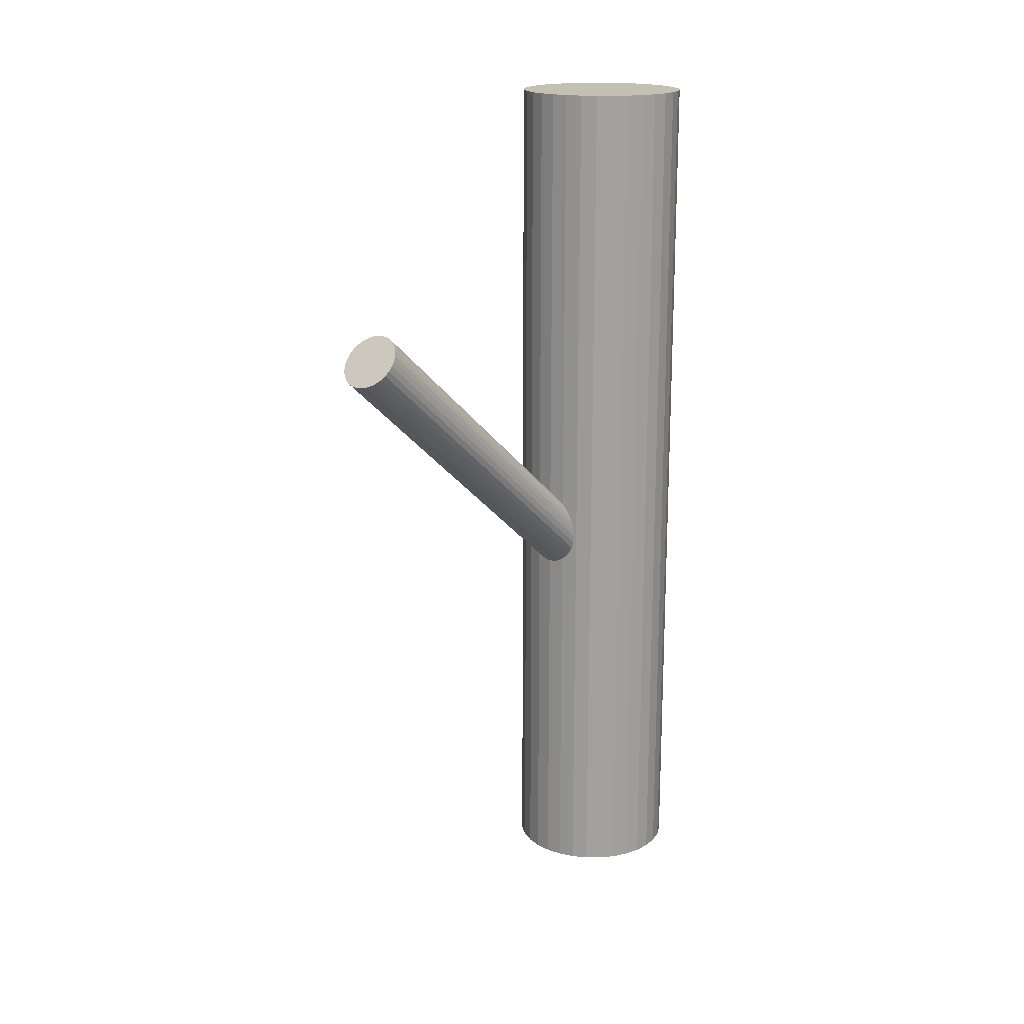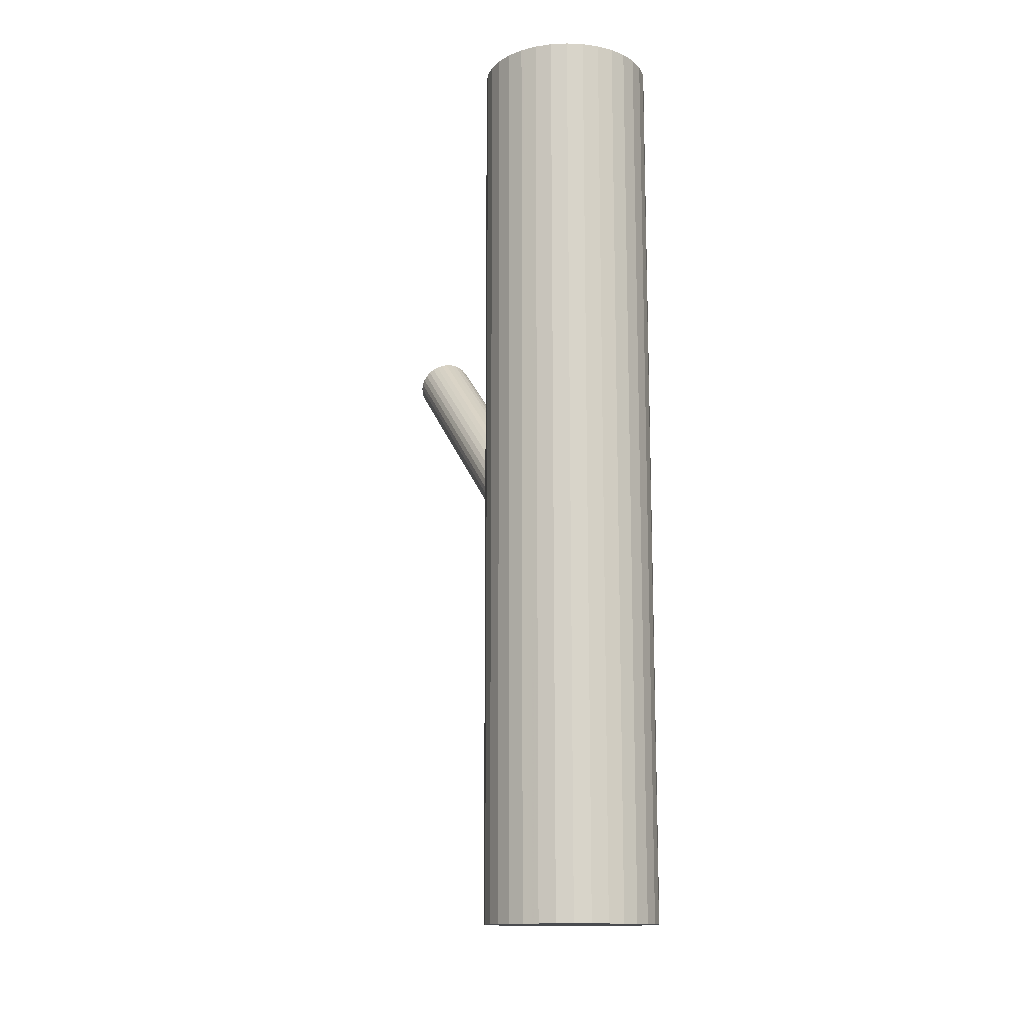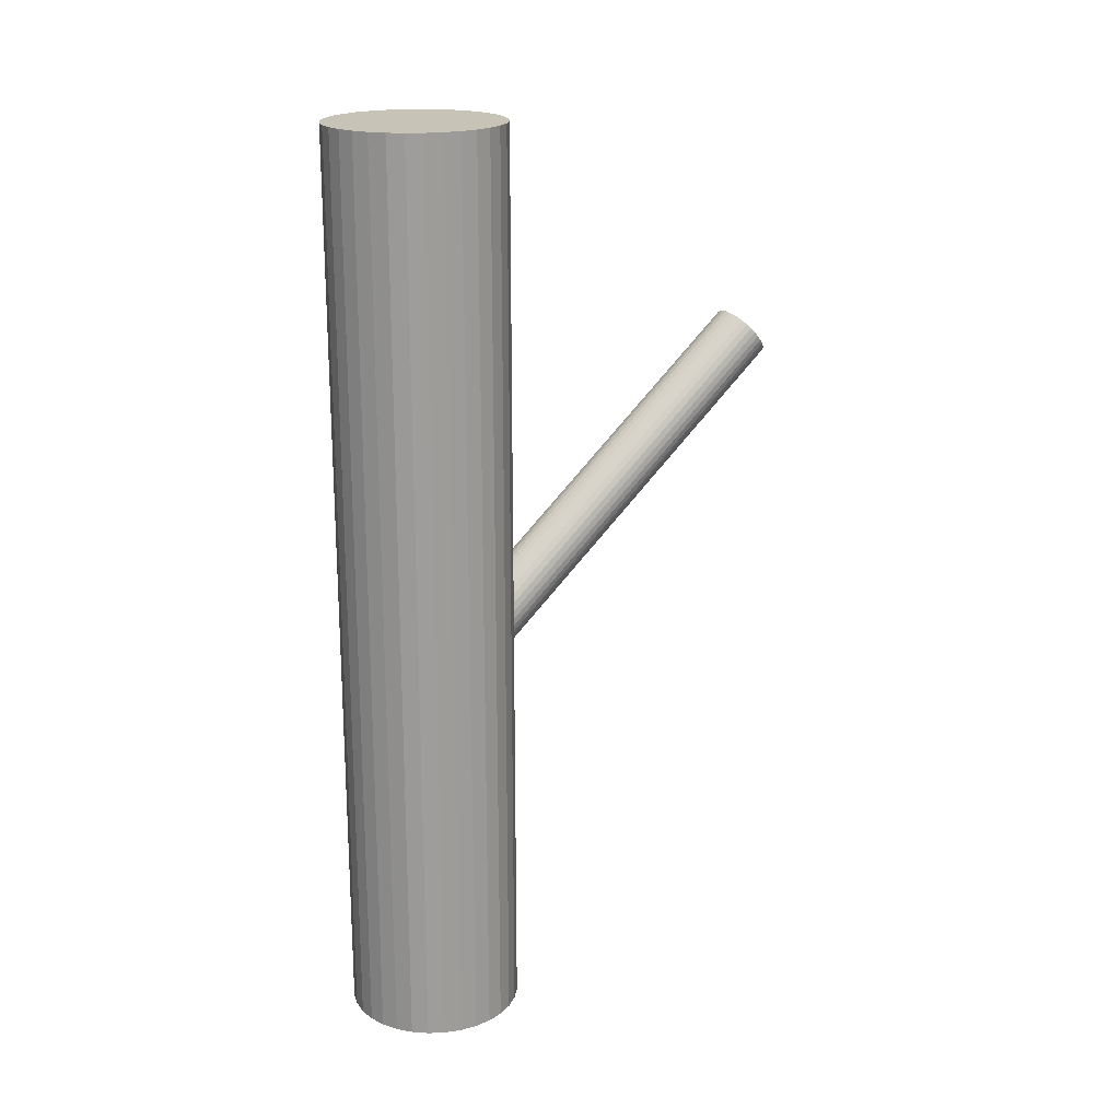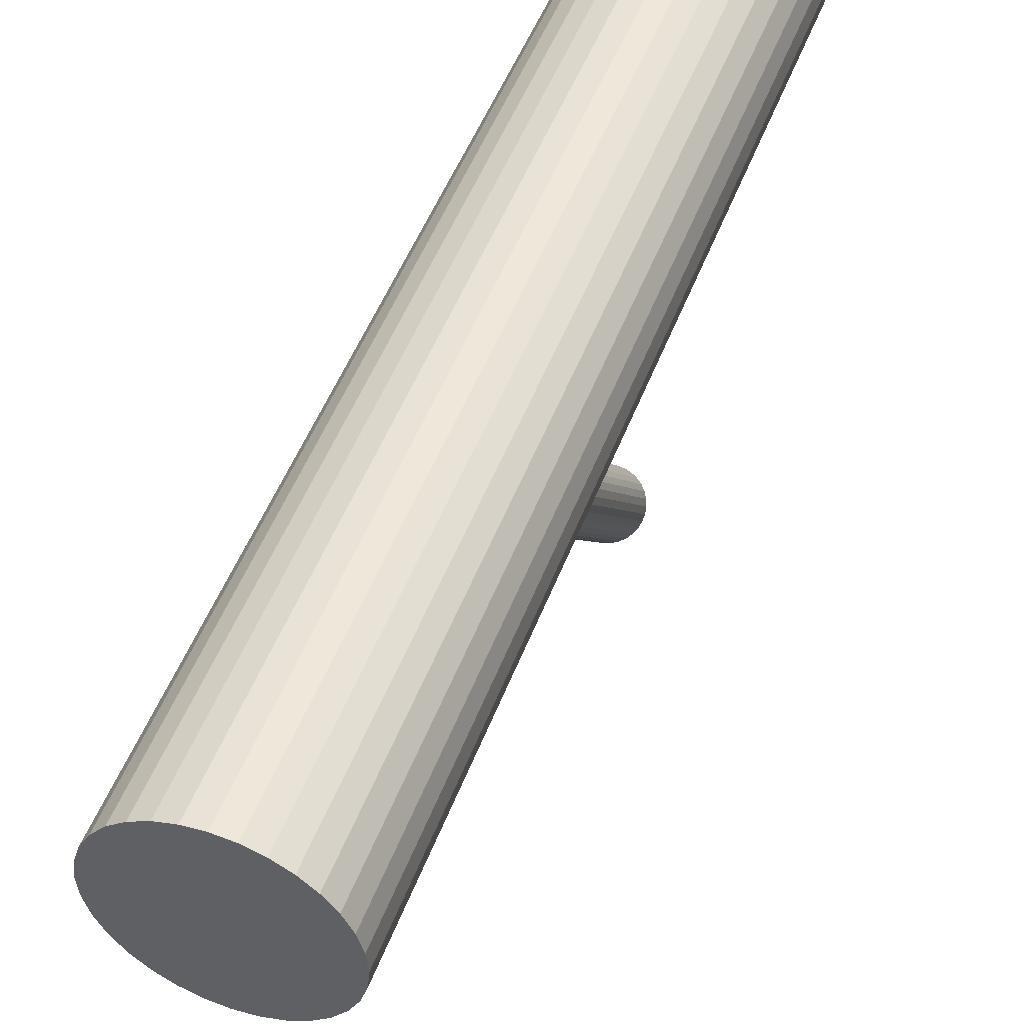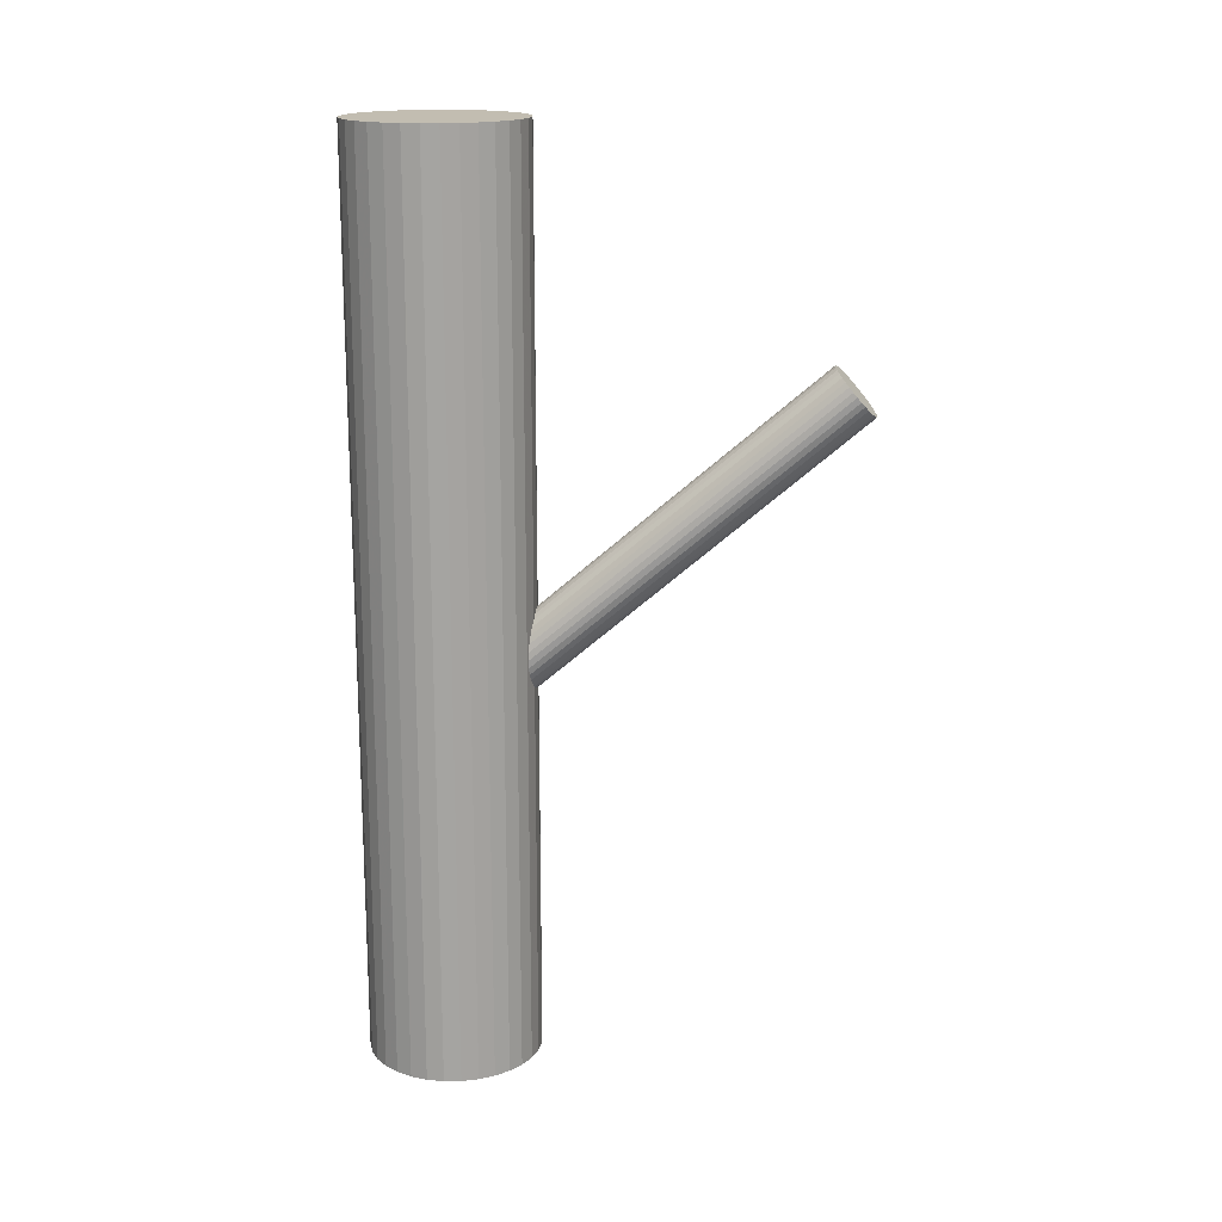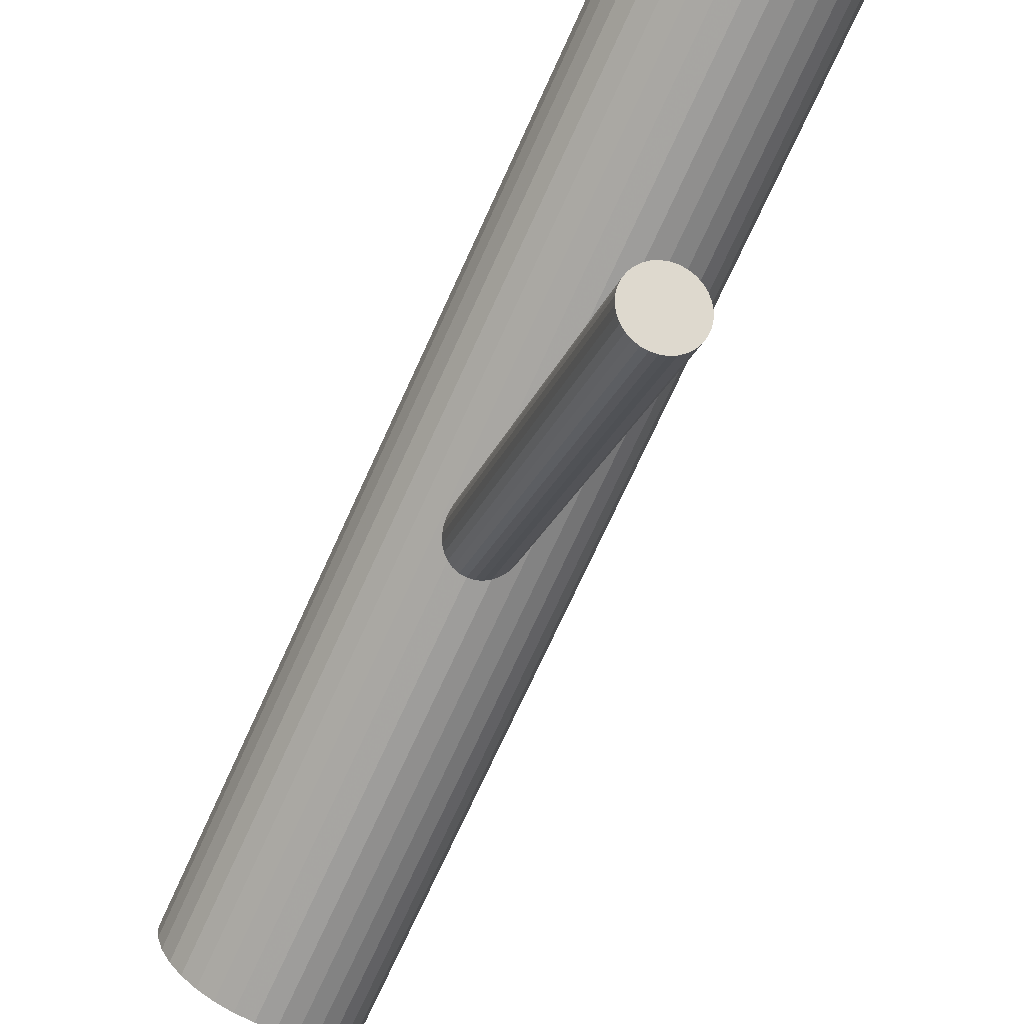
<metadata>
{"format":"obj","ext":"obj","renderer":"f3d","projection":"perspective","resolution":1024,"background":"white","views":[{"elev":18.0,"azim":39.5,"up":"+Z"},{"elev":-13.8,"azim":157.9,"up":"+Z"},{"elev":19.7,"azim":-122.0,"up":"+Z"},{"elev":49.3,"azim":-159.8,"up":"+Y"},{"elev":16.9,"azim":-85.6,"up":"+Z"},{"elev":-72.6,"azim":-24.5,"up":"+Y"}]}
</metadata>
<code>
v 0 0.2669 -0.5
v 0 0.2669 0.5
v -0 0.15 -0.147
v 0 -0.2453 0.2344
v 0 0.1717 -0.5
v 0 0.1717 0.5
v 0 0.1717 -0.1217
v 0 -0.2236 0.2597
v 0 0.1933 -0.09634
v -0 0.07644 -0.5
v -0 0.07644 0.5
v -0 -0.2669 0.2091
v -0.02355 0.187 -0.1038
v -0.02355 -0.2605 0.2165
v -0.02355 0.1564 -0.1396
v -0.02355 -0.23 0.2523
v -0.03266 -0.2495 0.2295
v -0.03266 0.1674 -0.1266
v -0.03266 -0.241 0.2394
v -0.03266 0.1759 -0.1167
v -0.09339 0.1531 -0.5
v -0.09339 0.1531 0.5
v -0.09339 0.1902 -0.5
v -0.09339 0.1902 0.5
v -0.01274 -0.2652 0.211
v -0.01274 0.1517 -0.1451
v -0.01274 -0.2253 0.2578
v -0.01274 0.1916 -0.09827
v -0.0333 -0.2453 0.2344
v -0.0333 0.1717 -0.1217
v -0.0185 -0.2273 0.2555
v -0.0185 -0.2632 0.2134
v -0.0185 0.1896 -0.1006
v -0.0185 0.1537 -0.1427
v 0.07917 0.1188 -0.5
v 0.07917 0.1188 0.5
v 0.07917 0.2246 -0.5
v 0.07917 0.2246 0.5
v -0.03644 0.08369 -0.5
v -0.03644 0.08369 0.5
v -0.03644 0.2596 -0.5
v -0.03644 0.2596 0.5
v 0.0529 0.09249 -0.5
v 0.0529 0.09249 0.5
v 0.0529 0.2508 -0.5
v 0.0529 0.2508 0.5
v -0.03077 -0.237 0.2441
v -0.03077 -0.2535 0.2247
v -0.03077 0.1799 -0.112
v -0.03077 0.1634 -0.1314
v -0.006497 -0.224 0.2593
v -0.006497 0.1929 -0.09683
v -0.006497 -0.2665 0.2096
v -0.006497 0.1504 -0.1465
v 0.01858 0.265 -0.5
v 0.01858 0.265 0.5
v 0.01858 0.07827 -0.5
v 0.01858 0.07827 0.5
v -0.02769 -0.2573 0.2204
v -0.02769 -0.2332 0.2485
v -0.02769 0.1596 -0.1357
v -0.02769 0.1837 -0.1076
v 0.08797 0.2081 -0.5
v 0.08797 0.2081 0.5
v 0.08797 0.1352 -0.5
v 0.08797 0.1352 0.5
v -0.09522 0.1717 -0.5
v -0.09522 0.1717 0.5
v -0.06733 0.1043 -0.5
v -0.06733 0.1043 0.5
v -0.06733 0.239 -0.5
v -0.06733 0.239 0.5
v 0.06733 0.1043 -0.5
v 0.06733 0.1043 0.5
v 0.06733 0.239 -0.5
v 0.06733 0.239 0.5
v 0.09522 0.1717 -0.5
v 0.09522 0.1717 0.5
v -0.08797 0.2081 -0.5
v -0.08797 0.2081 0.5
v -0.08797 0.1352 -0.5
v -0.08797 0.1352 0.5
v 0.02769 -0.2573 0.2204
v 0.02769 -0.2332 0.2485
v 0.02769 0.1596 -0.1357
v 0.02769 0.1837 -0.1076
v -0.01858 0.265 -0.5
v -0.01858 0.265 0.5
v -0.01858 0.07827 -0.5
v -0.01858 0.07827 0.5
v 0.006497 -0.224 0.2593
v 0.006497 0.1929 -0.09683
v 0.006497 -0.2665 0.2096
v 0.006497 0.1504 -0.1465
v 0.03077 -0.237 0.2441
v 0.03077 -0.2535 0.2247
v 0.03077 0.1799 -0.112
v 0.03077 0.1634 -0.1314
v -0.0529 0.09249 -0.5
v -0.0529 0.09249 0.5
v -0.0529 0.2508 -0.5
v -0.0529 0.2508 0.5
v 0.03644 0.08369 -0.5
v 0.03644 0.08369 0.5
v 0.03644 0.2596 -0.5
v 0.03644 0.2596 0.5
v -0.07917 0.1188 -0.5
v -0.07917 0.1188 0.5
v -0.07917 0.2246 -0.5
v -0.07917 0.2246 0.5
v 0.0185 -0.2273 0.2555
v 0.0185 -0.2632 0.2134
v 0.0185 0.1896 -0.1006
v 0.0185 0.1537 -0.1427
v 0.0333 -0.2453 0.2344
v 0.0333 0.1717 -0.1217
v 0.01274 -0.2652 0.211
v 0.01274 0.1517 -0.1451
v 0.01274 -0.2253 0.2578
v 0.01274 0.1916 -0.09827
v 0.09339 0.1531 -0.5
v 0.09339 0.1531 0.5
v 0.09339 0.1902 -0.5
v 0.09339 0.1902 0.5
v 0.03266 -0.2495 0.2295
v 0.03266 0.1674 -0.1266
v 0.03266 -0.241 0.2394
v 0.03266 0.1759 -0.1167
v 0.02355 0.187 -0.1038
v 0.02355 -0.2605 0.2165
v 0.02355 0.1564 -0.1396
v 0.02355 -0.23 0.2523
f 77 5 123
f 77 123 78
f 78 123 124
f 78 124 6
f 123 5 63
f 123 63 124
f 124 63 64
f 124 64 6
f 63 5 37
f 63 37 64
f 64 37 38
f 64 38 6
f 37 5 75
f 37 75 38
f 38 75 76
f 38 76 6
f 75 5 45
f 75 45 76
f 76 45 46
f 76 46 6
f 45 5 105
f 45 105 46
f 46 105 106
f 46 106 6
f 105 5 55
f 105 55 106
f 106 55 56
f 106 56 6
f 55 5 1
f 55 1 56
f 56 1 2
f 56 2 6
f 1 5 87
f 1 87 2
f 2 87 88
f 2 88 6
f 87 5 41
f 87 41 88
f 88 41 42
f 88 42 6
f 41 5 101
f 41 101 42
f 42 101 102
f 42 102 6
f 101 5 71
f 101 71 102
f 102 71 72
f 102 72 6
f 71 5 109
f 71 109 72
f 72 109 110
f 72 110 6
f 109 5 79
f 109 79 110
f 110 79 80
f 110 80 6
f 79 5 23
f 79 23 80
f 80 23 24
f 80 24 6
f 23 5 67
f 23 67 24
f 24 67 68
f 24 68 6
f 67 5 21
f 67 21 68
f 68 21 22
f 68 22 6
f 21 5 81
f 21 81 22
f 22 81 82
f 22 82 6
f 81 5 107
f 81 107 82
f 82 107 108
f 82 108 6
f 107 5 69
f 107 69 108
f 108 69 70
f 108 70 6
f 69 5 99
f 69 99 70
f 70 99 100
f 70 100 6
f 99 5 39
f 99 39 100
f 100 39 40
f 100 40 6
f 39 5 89
f 39 89 40
f 40 89 90
f 40 90 6
f 89 5 10
f 89 10 90
f 90 10 11
f 90 11 6
f 10 5 57
f 10 57 11
f 11 57 58
f 11 58 6
f 57 5 103
f 57 103 58
f 58 103 104
f 58 104 6
f 103 5 43
f 103 43 104
f 104 43 44
f 104 44 6
f 43 5 73
f 43 73 44
f 44 73 74
f 44 74 6
f 73 5 35
f 73 35 74
f 74 35 36
f 74 36 6
f 35 5 65
f 35 65 36
f 36 65 66
f 36 66 6
f 65 5 121
f 65 121 66
f 66 121 122
f 66 122 6
f 121 5 77
f 121 77 122
f 122 77 78
f 122 78 6
f 116 7 128
f 116 128 115
f 115 128 127
f 115 127 4
f 128 7 97
f 128 97 127
f 127 97 95
f 127 95 4
f 97 7 86
f 97 86 95
f 95 86 84
f 95 84 4
f 86 7 129
f 86 129 84
f 84 129 132
f 84 132 4
f 129 7 113
f 129 113 132
f 132 113 111
f 132 111 4
f 113 7 120
f 113 120 111
f 111 120 119
f 111 119 4
f 120 7 92
f 120 92 119
f 119 92 91
f 119 91 4
f 92 7 9
f 92 9 91
f 91 9 8
f 91 8 4
f 9 7 52
f 9 52 8
f 8 52 51
f 8 51 4
f 52 7 28
f 52 28 51
f 51 28 27
f 51 27 4
f 28 7 33
f 28 33 27
f 27 33 31
f 27 31 4
f 33 7 13
f 33 13 31
f 31 13 16
f 31 16 4
f 13 7 62
f 13 62 16
f 16 62 60
f 16 60 4
f 62 7 49
f 62 49 60
f 60 49 47
f 60 47 4
f 49 7 20
f 49 20 47
f 47 20 19
f 47 19 4
f 20 7 30
f 20 30 19
f 19 30 29
f 19 29 4
f 30 7 18
f 30 18 29
f 29 18 17
f 29 17 4
f 18 7 50
f 18 50 17
f 17 50 48
f 17 48 4
f 50 7 61
f 50 61 48
f 48 61 59
f 48 59 4
f 61 7 15
f 61 15 59
f 59 15 14
f 59 14 4
f 15 7 34
f 15 34 14
f 14 34 32
f 14 32 4
f 34 7 26
f 34 26 32
f 32 26 25
f 32 25 4
f 26 7 54
f 26 54 25
f 25 54 53
f 25 53 4
f 54 7 3
f 54 3 53
f 53 3 12
f 53 12 4
f 3 7 94
f 3 94 12
f 12 94 93
f 12 93 4
f 94 7 118
f 94 118 93
f 93 118 117
f 93 117 4
f 118 7 114
f 118 114 117
f 117 114 112
f 117 112 4
f 114 7 131
f 114 131 112
f 112 131 130
f 112 130 4
f 131 7 85
f 131 85 130
f 130 85 83
f 130 83 4
f 85 7 98
f 85 98 83
f 83 98 96
f 83 96 4
f 98 7 126
f 98 126 96
f 96 126 125
f 96 125 4
f 126 7 116
f 126 116 125
f 125 116 115
f 125 115 4

</code>
